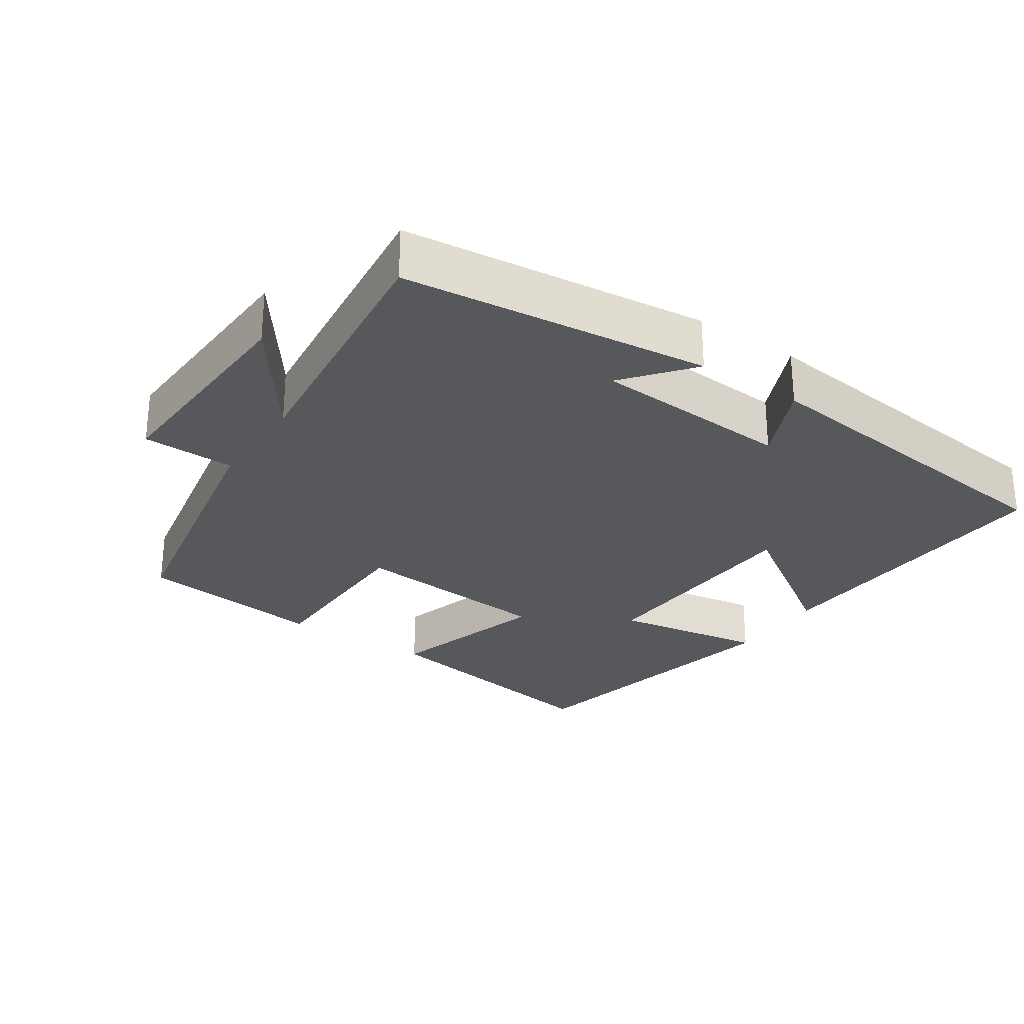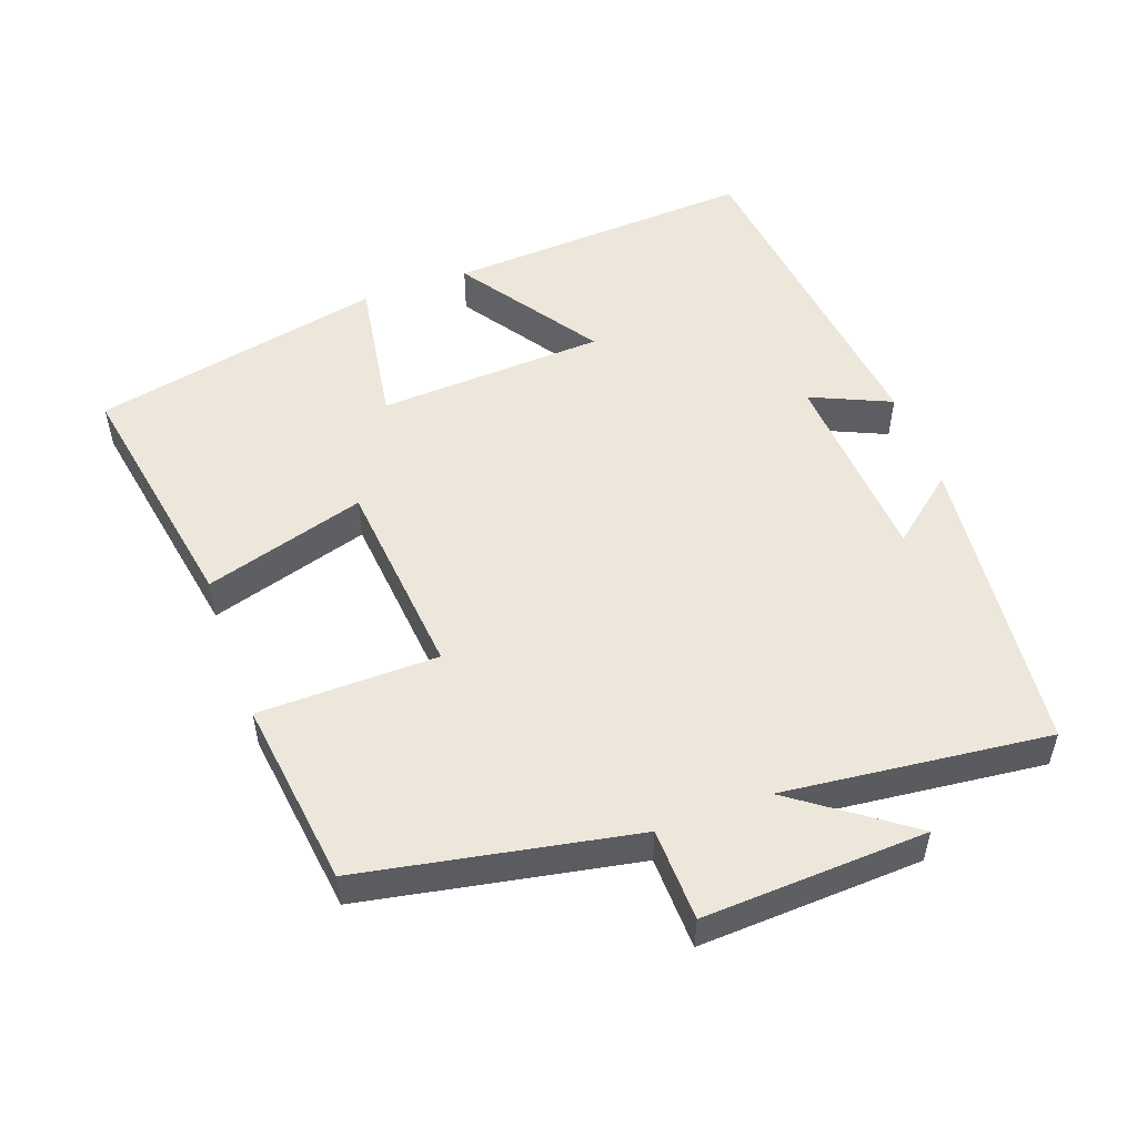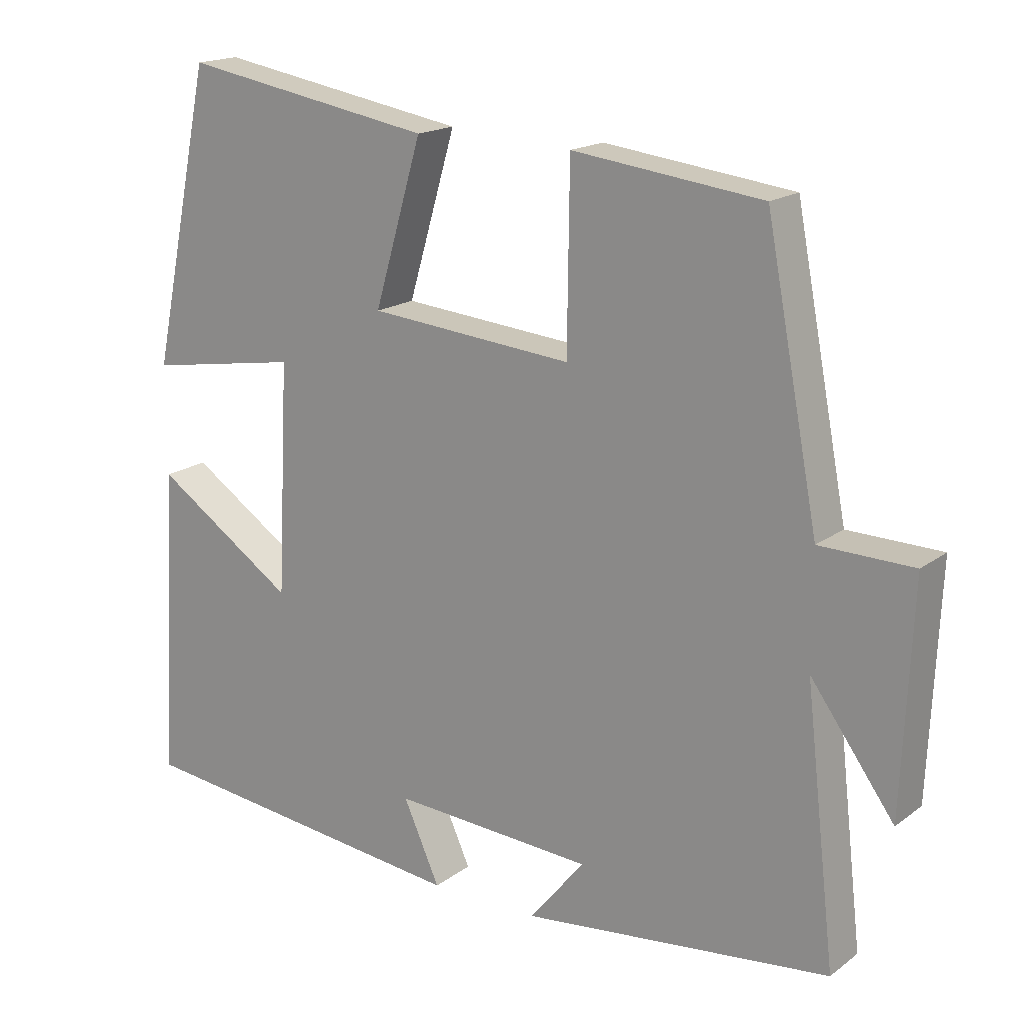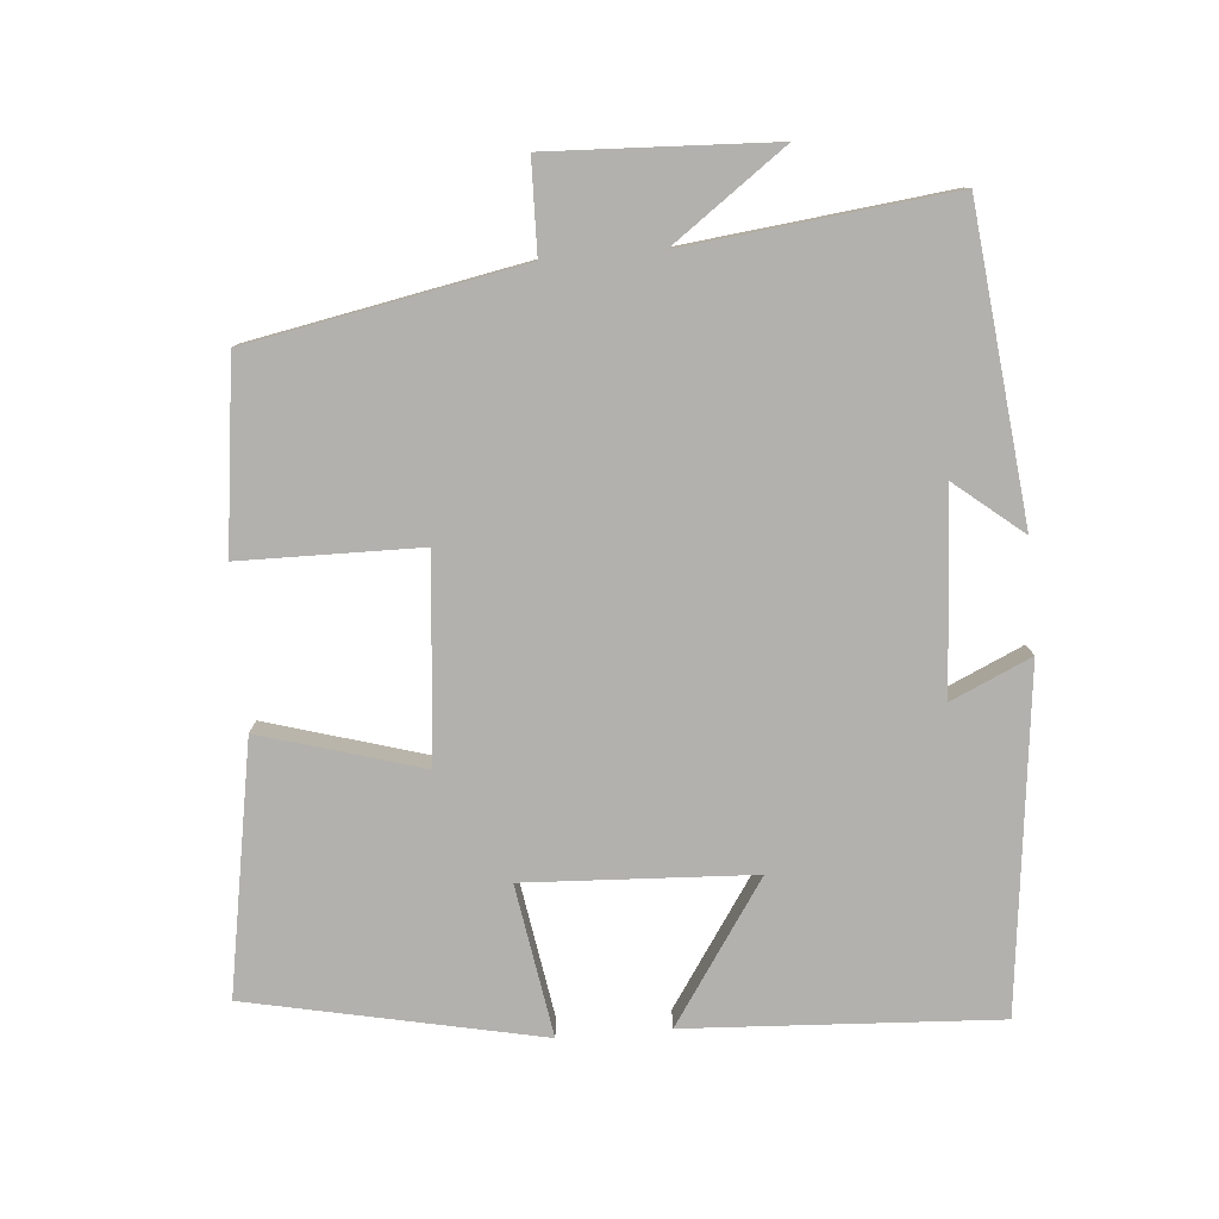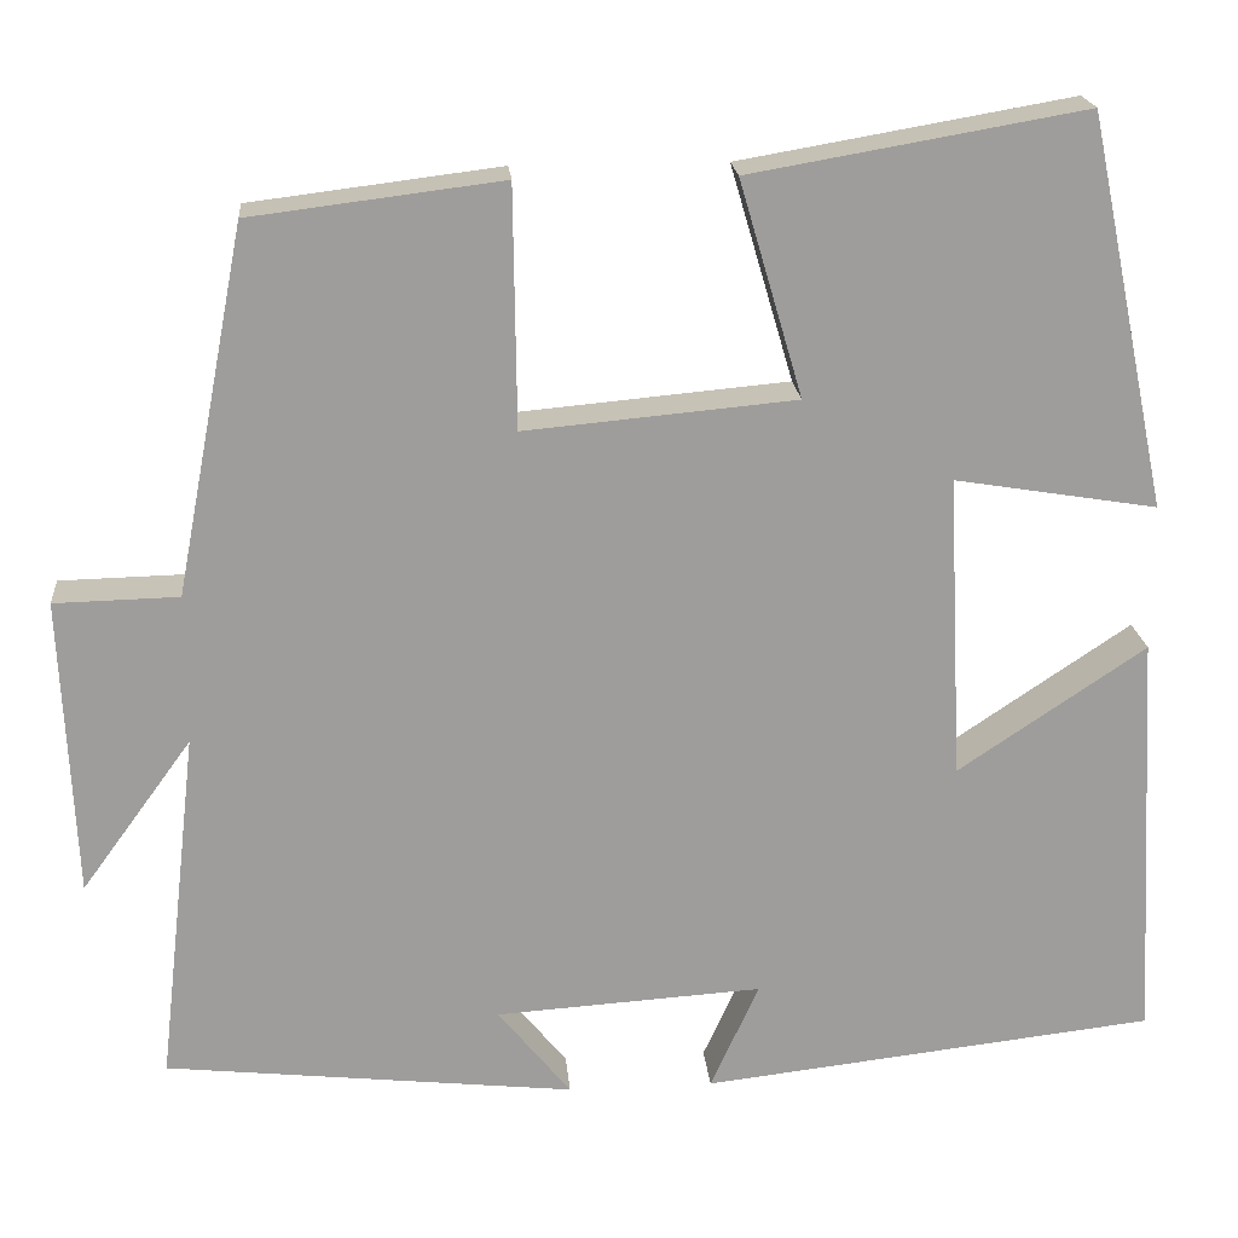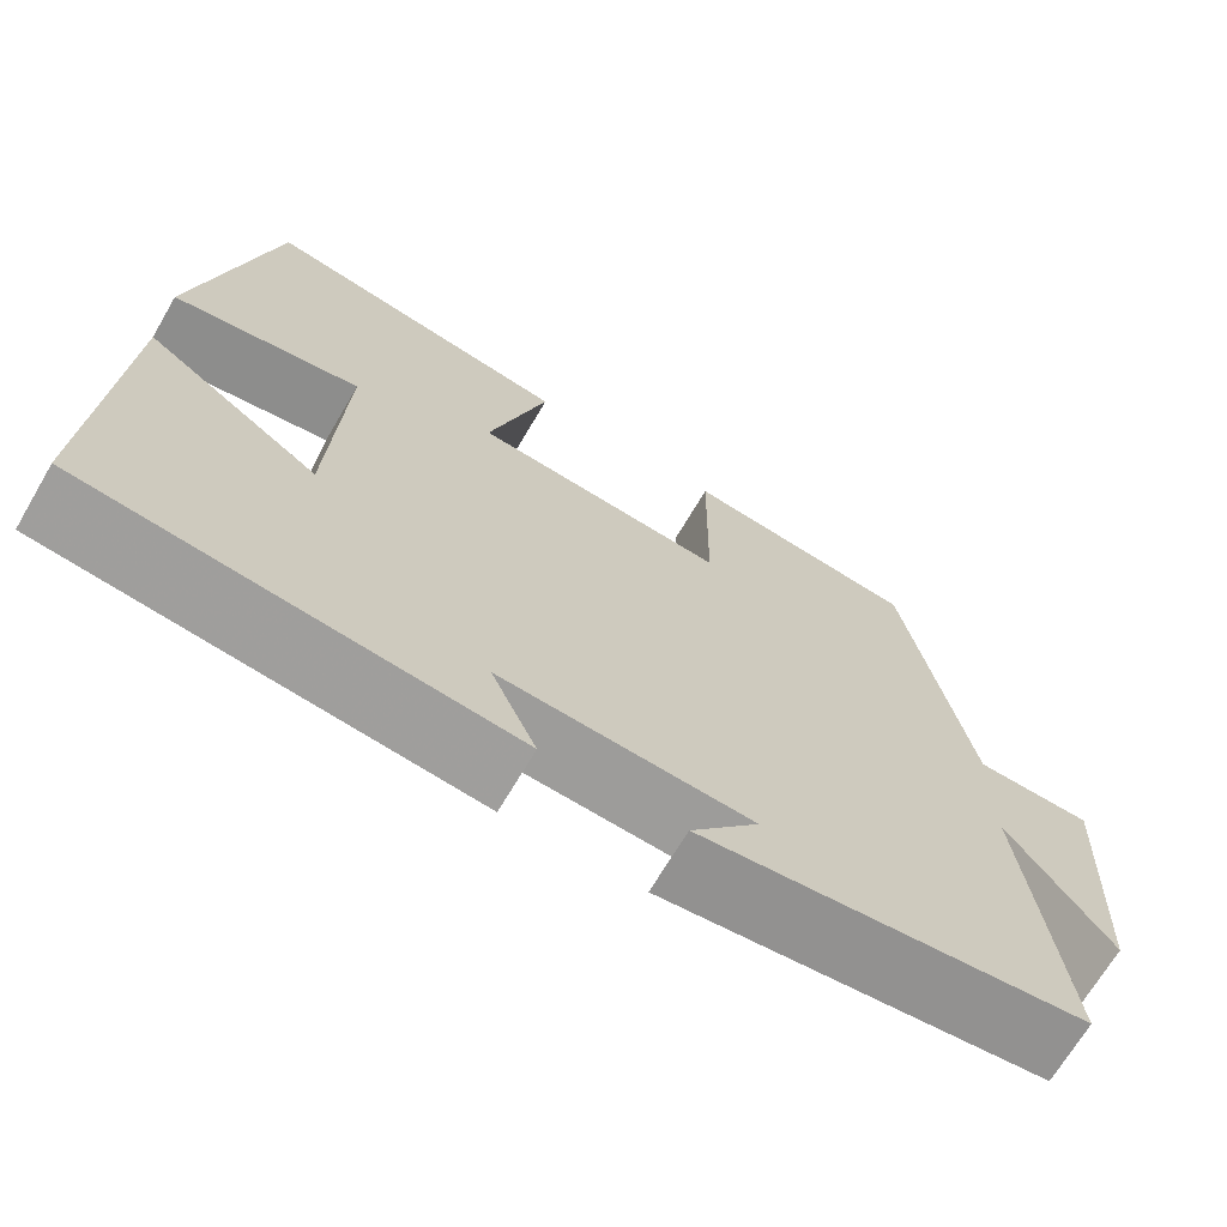
<metadata>
{"format":"obj","ext":"obj","renderer":"f3d","projection":"perspective","resolution":1024,"background":"white","views":[{"elev":-27.8,"azim":146.1,"up":"+Y"},{"elev":52.2,"azim":69.9,"up":"+Y"},{"elev":17.4,"azim":35.2,"up":"+Z"},{"elev":-79.2,"azim":94.8,"up":"+Y"},{"elev":19.9,"azim":175.0,"up":"+Z"},{"elev":-68.8,"azim":-30.4,"up":"+Z"}]}
</metadata>
<code>
v 0.543 0.07 -0.453
v 0.11 0.07 -0.5
v 0.187 0.07 -0.405
v -0.095 0.07 -0.387
v -0.044 0.07 -0.5
v -0.524 0.07 -0.445
v -0.5 0.07 -0.006
v -0.302 0.07 -0.139
v -0.286 0.07 0.183
v -0.5 0.07 0.148
v -0.414 0.07 0.561
v -0.061 0.07 0.5
v -0.128 0.07 0.272
v 0.158 0.07 0.246
v 0.161 0.07 0.5
v 0.426 0.07 0.467
v 0.5 0.07 0.081
v 0.631 0.07 0.078
v 0.617 0.07 -0.238
v 0.5 0.07 -0.077
v 0.543 0 -0.453
v 0.11 0 -0.5
v 0.187 0 -0.405
v -0.095 0 -0.387
v -0.044 0 -0.5
v -0.524 0 -0.445
v -0.5 0 -0.006
v -0.302 0 -0.139
v -0.286 0 0.183
v -0.5 0 0.148
v -0.414 0 0.561
v -0.061 0 0.5
v -0.128 0 0.272
v 0.158 0 0.246
v 0.161 0 0.5
v 0.426 0 0.467
v 0.5 0 0.081
v 0.631 0 0.078
v 0.617 0 -0.238
v 0.5 0 -0.077
f 17 18 19 20
f 16 17 20
f 15 16 20
f 14 15 20
f 13 14 20 1
f 11 12 13
f 10 11 13
f 9 10 13
f 8 9 13 1
f 6 7 8
f 5 6 8
f 4 5 8
f 3 4 8
f 3 8 1
f 1 2 3
f 40 39 38 37
f 40 37 36
f 40 36 35
f 40 35 34
f 21 40 34 33
f 33 32 31
f 33 31 30
f 33 30 29
f 21 33 29 28
f 28 27 26
f 28 26 25
f 28 25 24
f 28 24 23
f 21 28 23
f 23 22 21
f 1 21 22 2
f 2 22 23 3
f 3 23 24 4
f 4 24 25 5
f 5 25 26 6
f 6 26 27 7
f 7 27 28 8
f 8 28 29 9
f 9 29 30 10
f 10 30 31 11
f 11 31 32 12
f 12 32 33 13
f 13 33 34 14
f 14 34 35 15
f 15 35 36 16
f 16 36 37 17
f 17 37 38 18
f 18 38 39 19
f 19 39 40 20
f 20 40 21 1

</code>
